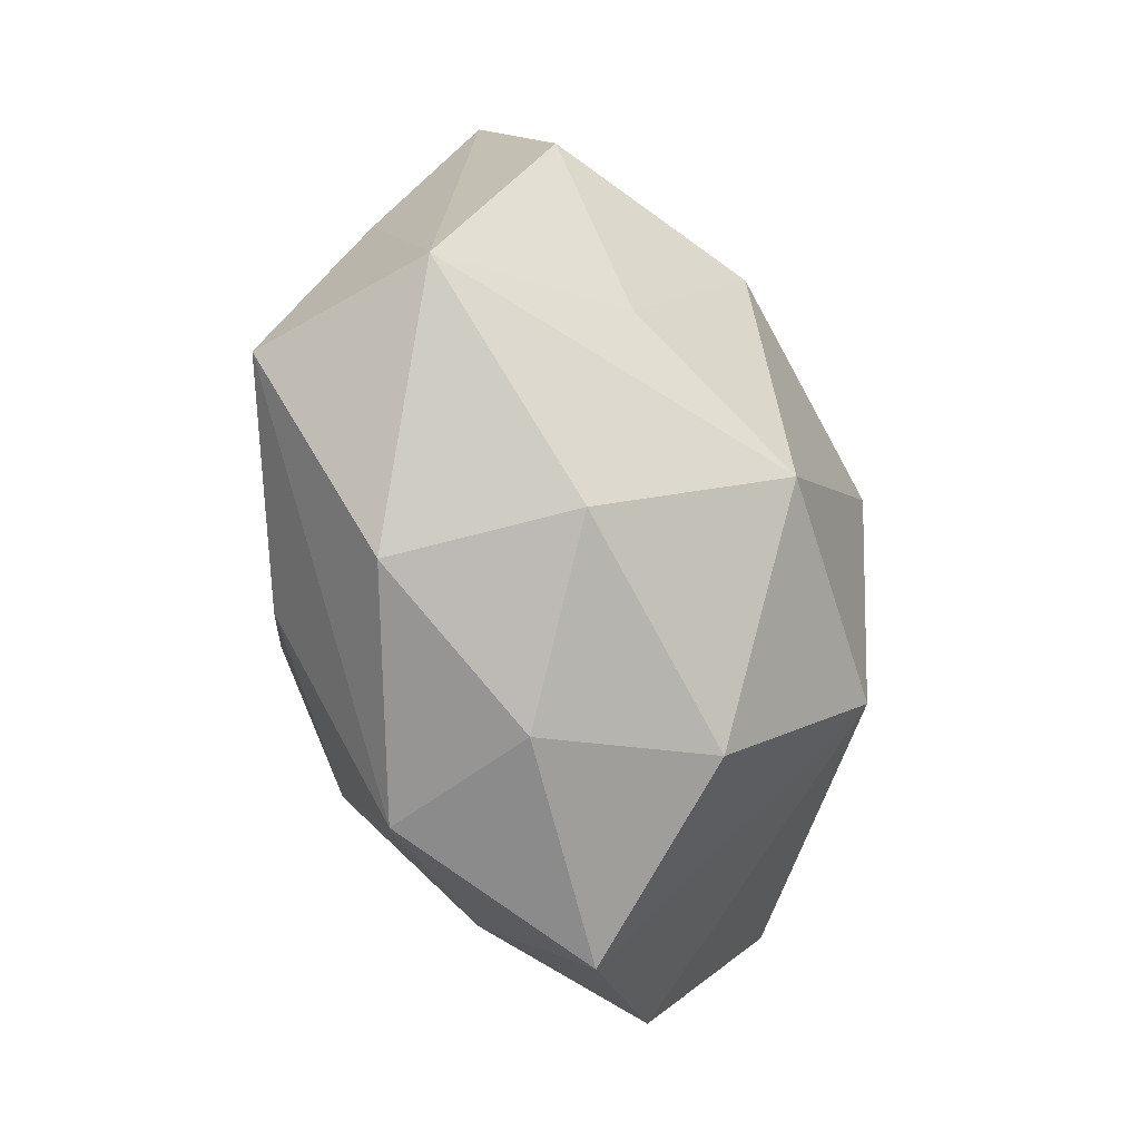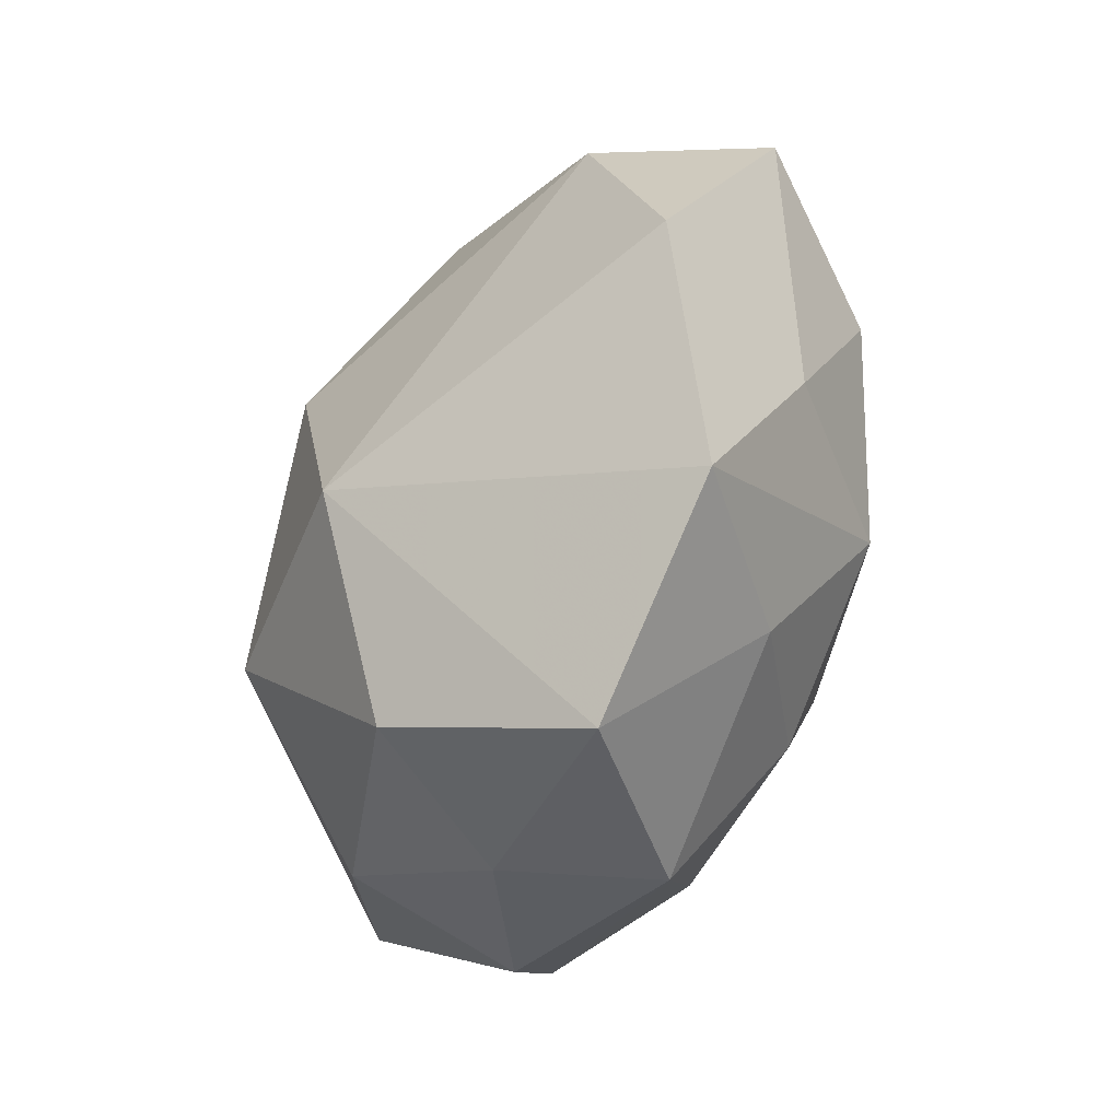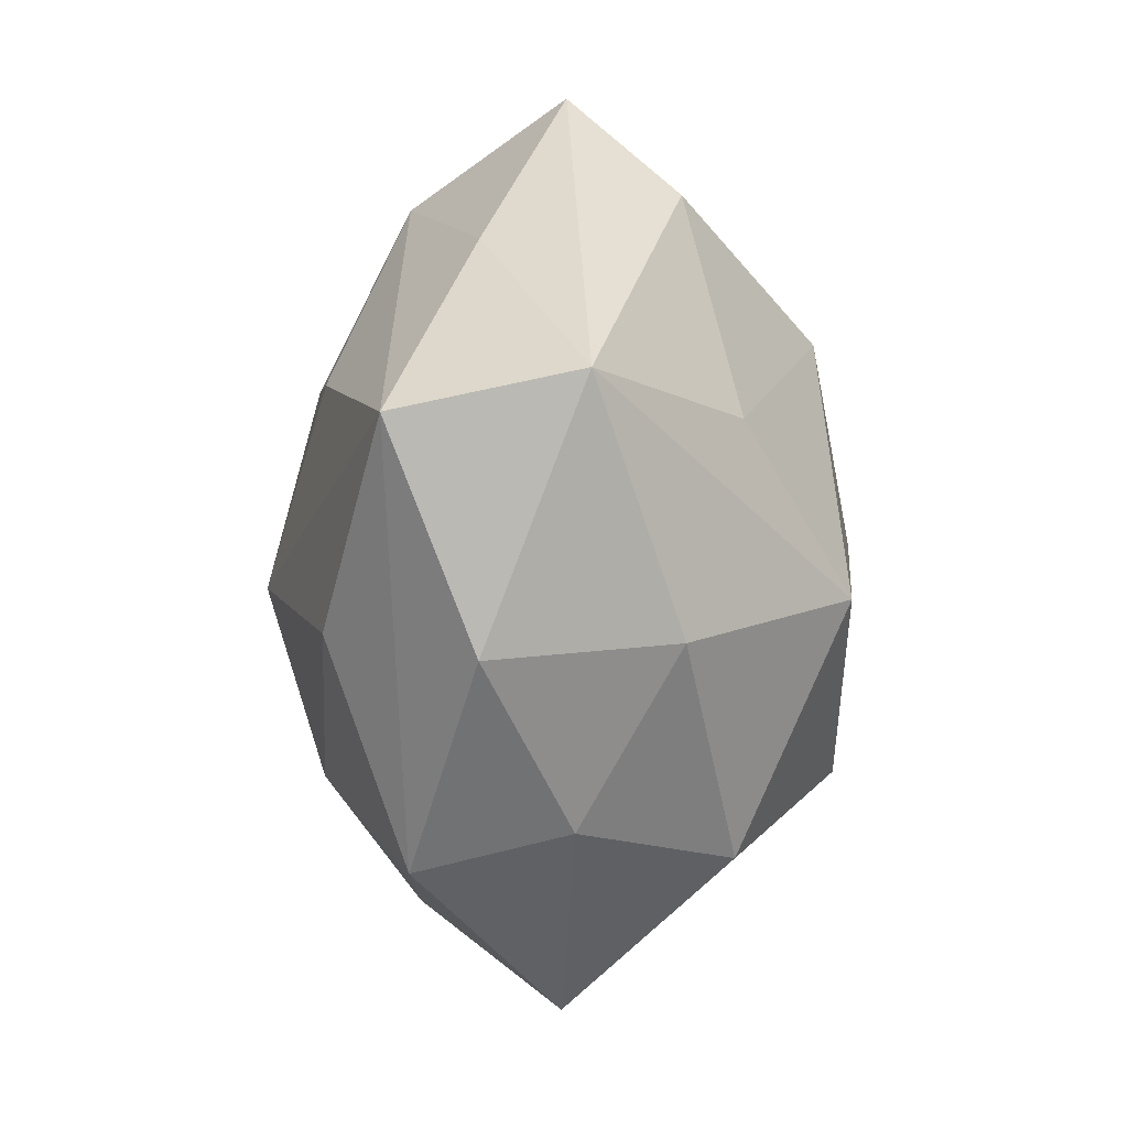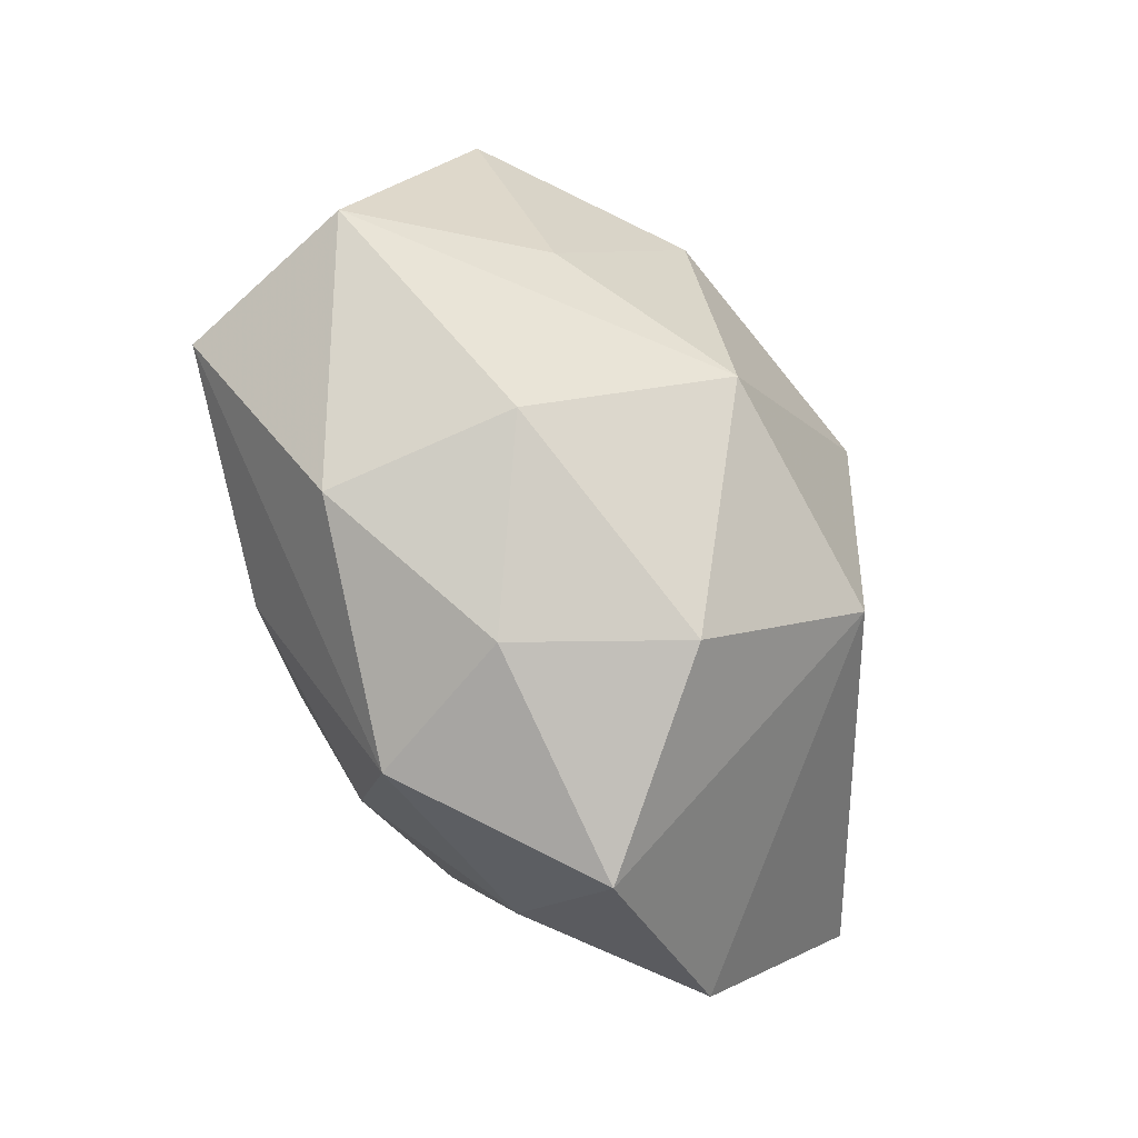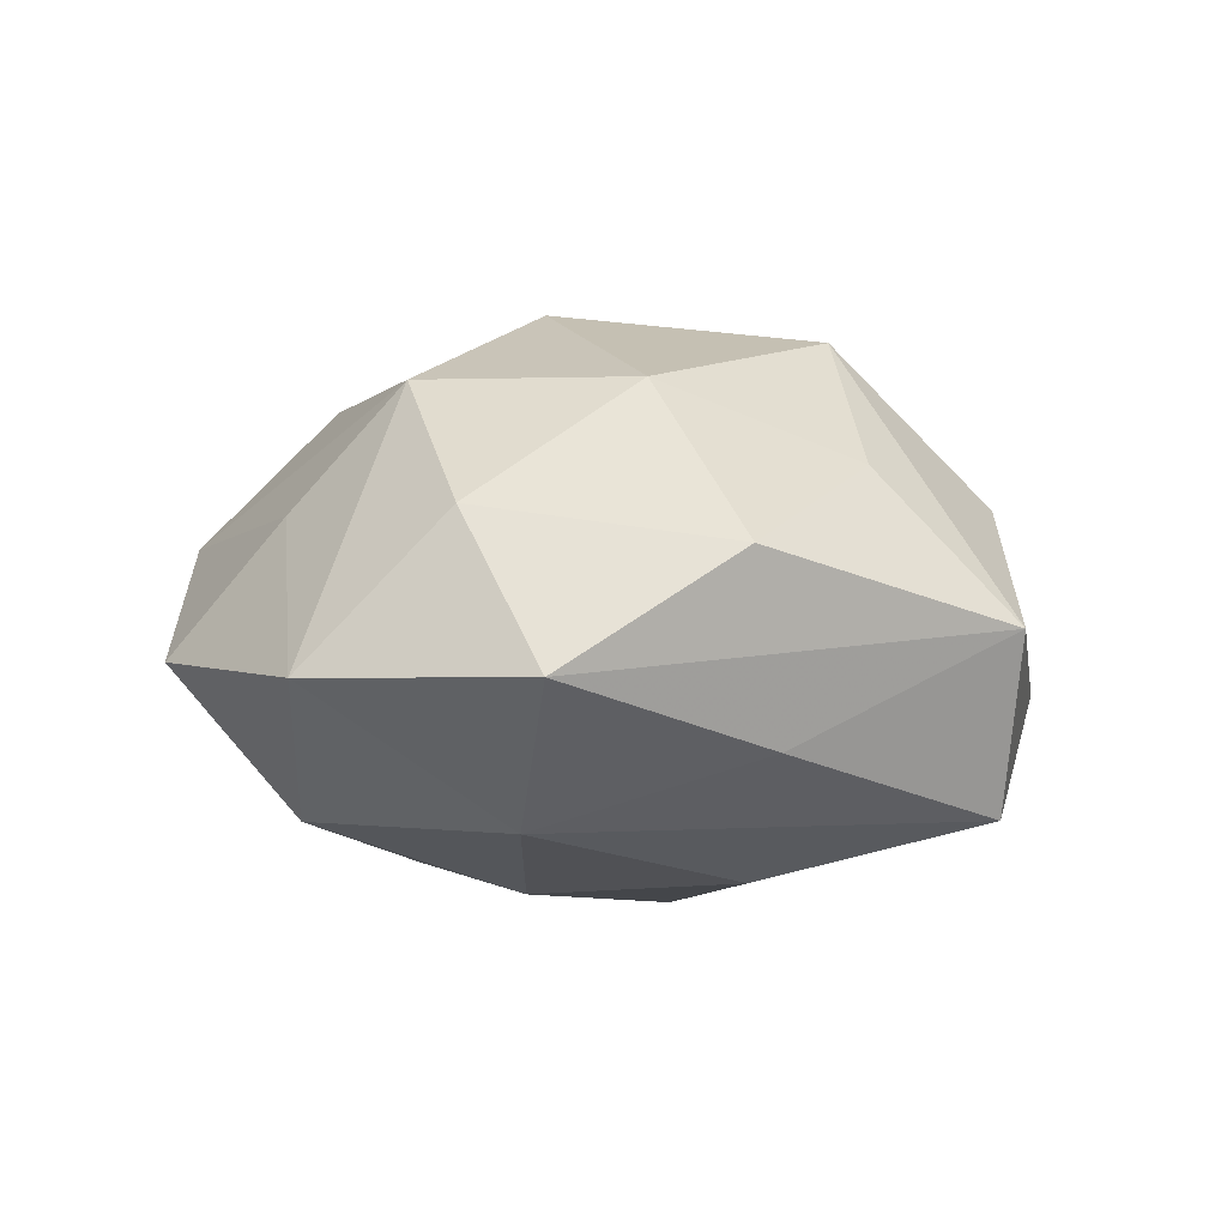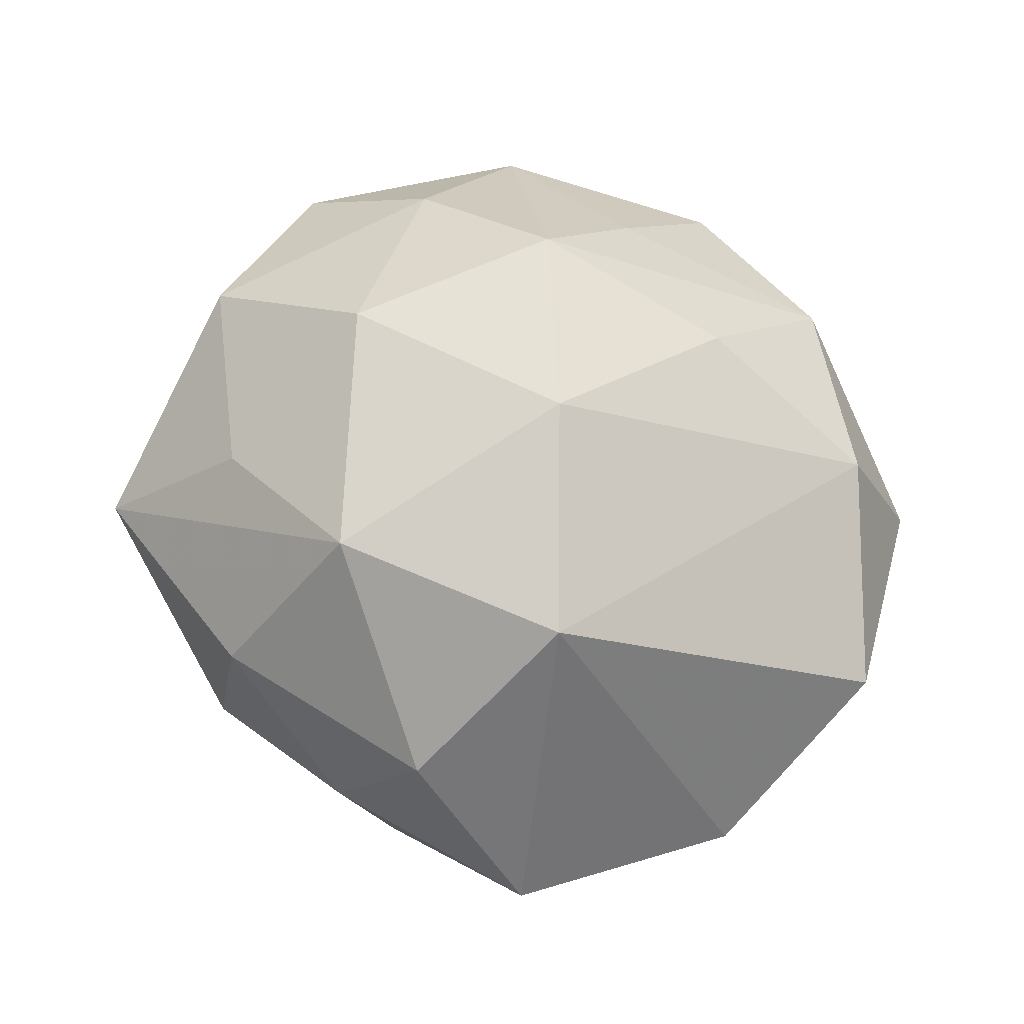
<metadata>
{"format":"obj","ext":"obj","renderer":"f3d","projection":"perspective","resolution":1024,"background":"white","views":[{"elev":-47.3,"azim":-72.2,"up":"+Y"},{"elev":-61.6,"azim":67.9,"up":"+Y"},{"elev":-30.3,"azim":-90.4,"up":"+Y"},{"elev":-61.1,"azim":-60.7,"up":"+Y"},{"elev":6.6,"azim":-131.9,"up":"+Z"},{"elev":75.2,"azim":9.2,"up":"+Z"}]}
</metadata>
<code>
v -0.01045 -0.01021 -0.01147
v -0.003177 0.008559 -0.01296
v -0.003788 0.02322 -0.0006521
v -0.01601 -0.01467 -0.00381
v -0.02209 -0.005173 -0.008294
v 0.008172 -0.01599 -0.007336
v 0.01756 -0.008177 -0.005512
v 0.009096 0.02154 -0.00136
v -0.01598 0.01822 0.0001866
v 0.02436 0.003741 -0.001793
v 0.01672 0.0144 0.003248
v 0.01598 0.01322 -0.006572
v 0.02032 0.004294 0.006859
v 0.004414 0.01744 0.005949
v -0.0102 0.006869 0.01288
v -0.01922 0.006793 -0.004032
v 0.01604 -0.01795 -0.0007517
v 0.003063 0.01772 -0.008997
v 0.0005949 -0.01242 -0.01202
v -0.01645 -0.001764 0.008628
v -0.008562 -0.007155 0.01427
v 0.004402 -0.02354 7.037e-05
v -0.01058 0.01513 -0.00796
v 0.002339 0.002474 0.01565
v -0.007425 -0.01928 0.0006505
v 0.004338 -0.01027 0.01435
v -6.29e-06 0.01331 0.01262
v -0.01466 -0.01297 0.005712
v -0.02425 -0.004169 0.001244
v -0.002482 -0.01831 0.008531
v 0.008352 0.006158 -0.01349
v -0.008142 0.01683 0.007281
v -0.001603 -0.002667 -0.0153
v -0.01967 0.009097 0.005757
v -0.01275 0.002548 -0.01172
v -0.004309 -0.01998 -0.007308
v 0.01075 0.009566 0.01056
v 0.02275 -0.008177 0.004008
v 0.01767 0.001475 -0.009527
v 0.01017 -0.006783 -0.01265
f 5 36 4
f 21 26 24
f 24 15 21
f 17 26 22
f 36 5 1
f 29 5 4
f 38 26 17
f 7 39 10
f 7 38 17
f 10 38 7
f 31 39 40
f 39 7 40
f 40 7 17
f 10 39 12
f 11 10 12
f 12 8 11
f 12 39 31
f 31 18 12
f 12 18 8
f 8 18 3
f 9 32 3
f 16 29 9
f 5 29 16
f 2 18 31
f 30 26 21
f 30 22 26
f 21 15 20
f 20 29 21
f 13 24 26
f 26 38 13
f 37 24 13
f 11 37 13
f 13 10 11
f 13 38 10
f 11 8 14
f 8 3 14
f 27 24 37
f 15 24 27
f 27 32 15
f 27 37 11
f 11 14 27
f 27 3 32
f 27 14 3
f 36 1 19
f 18 2 23
f 9 3 23
f 23 3 18
f 2 35 23
f 23 16 9
f 5 16 23
f 23 35 5
f 22 30 25
f 4 36 25
f 36 22 25
f 34 20 15
f 29 20 34
f 9 29 34
f 34 32 9
f 15 32 34
f 6 40 17
f 6 19 40
f 36 19 6
f 17 22 6
f 6 22 36
f 33 19 1
f 33 35 2
f 33 2 31
f 33 1 5
f 5 35 33
f 31 40 33
f 40 19 33
f 28 25 30
f 21 29 28
f 28 30 21
f 28 29 4
f 4 25 28

</code>
